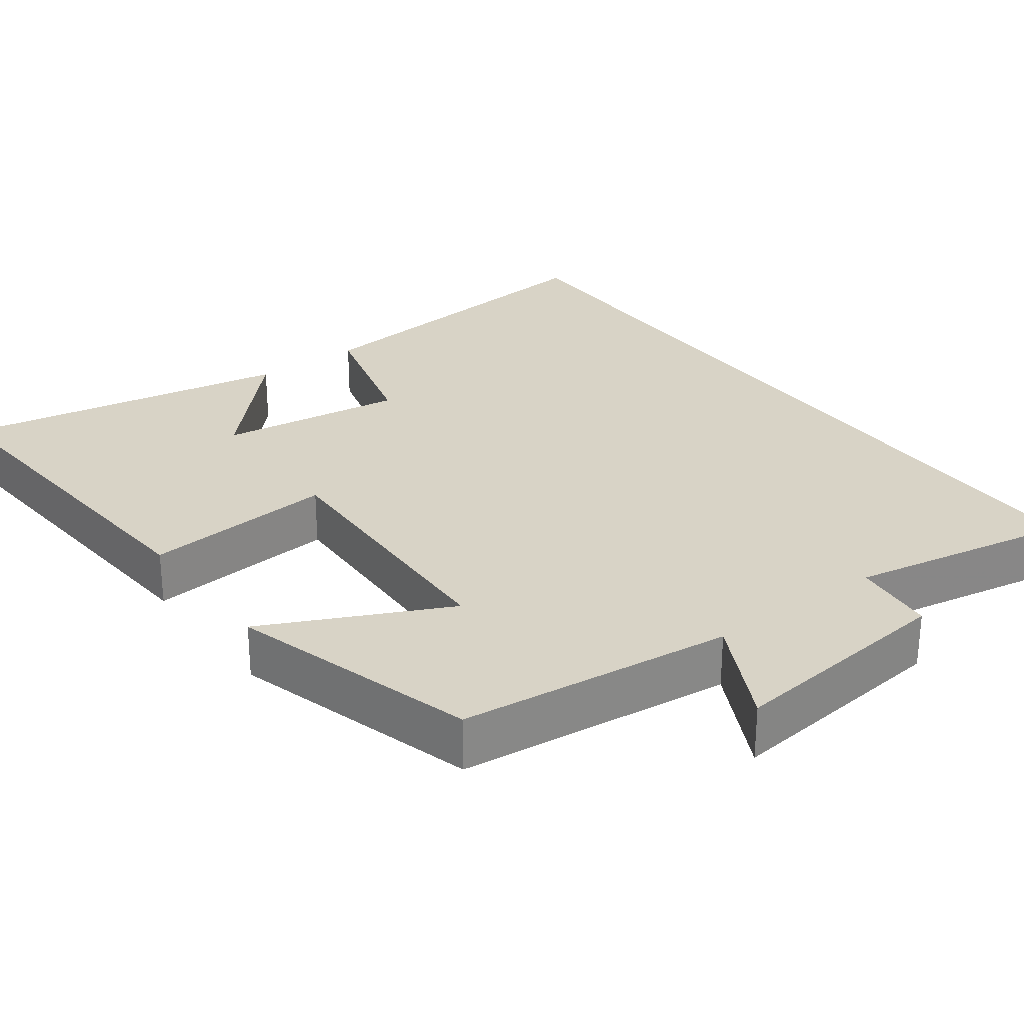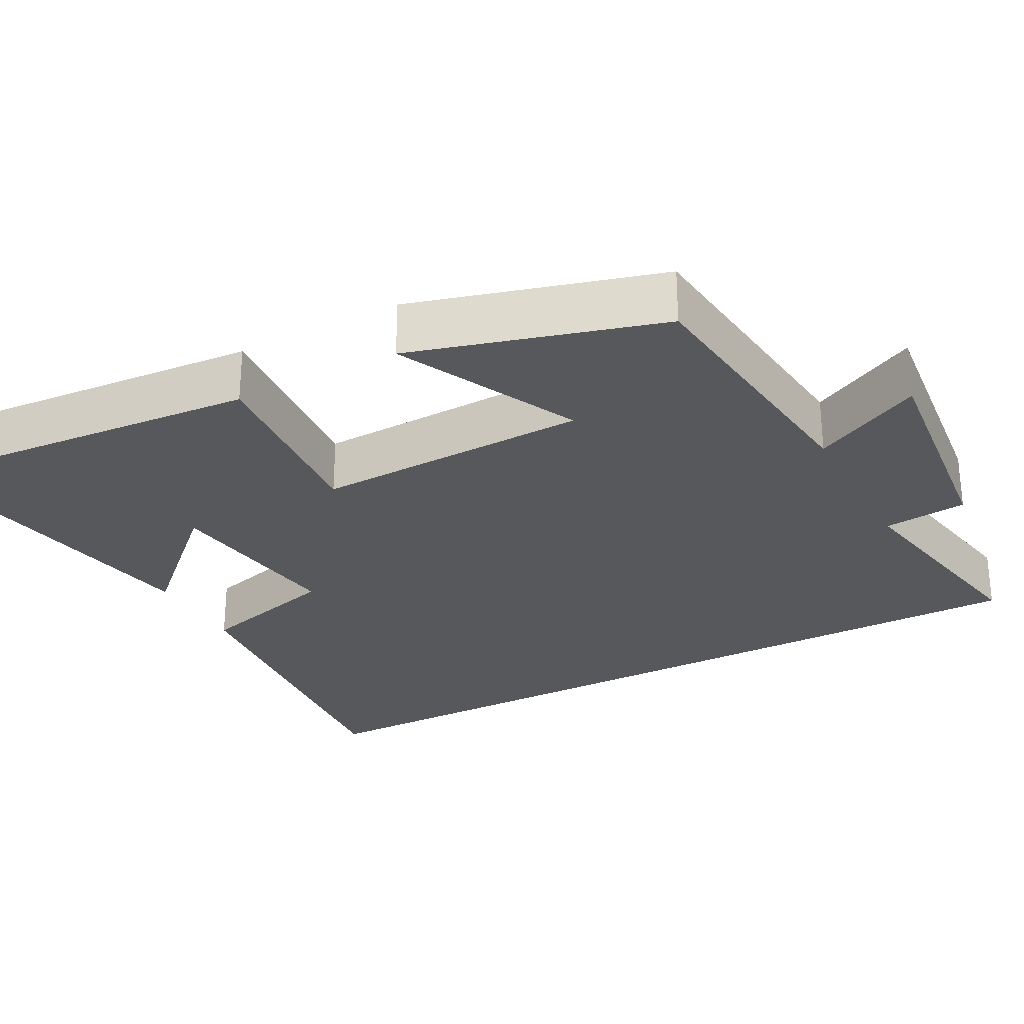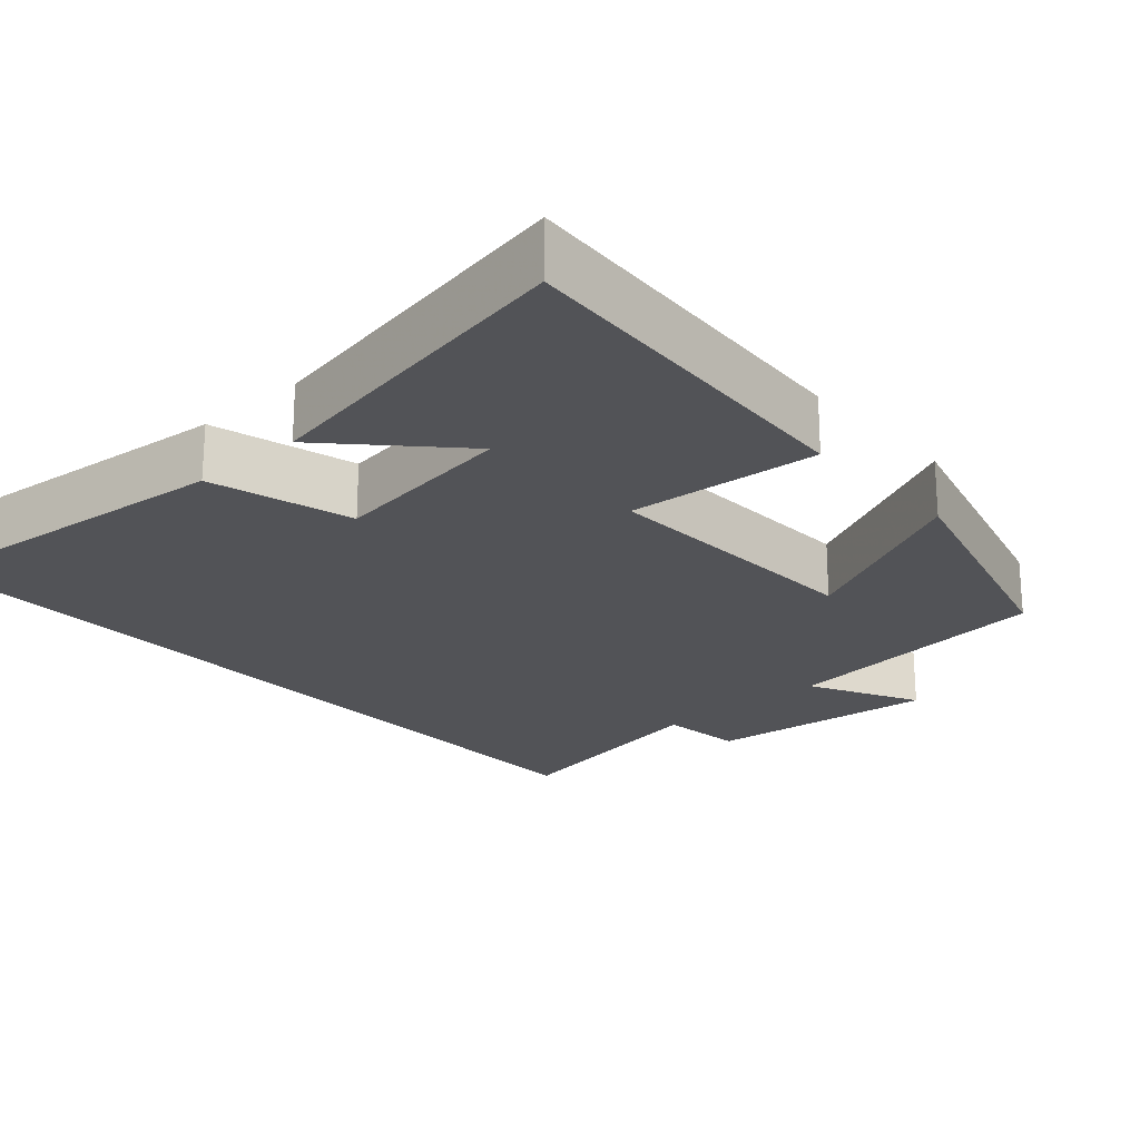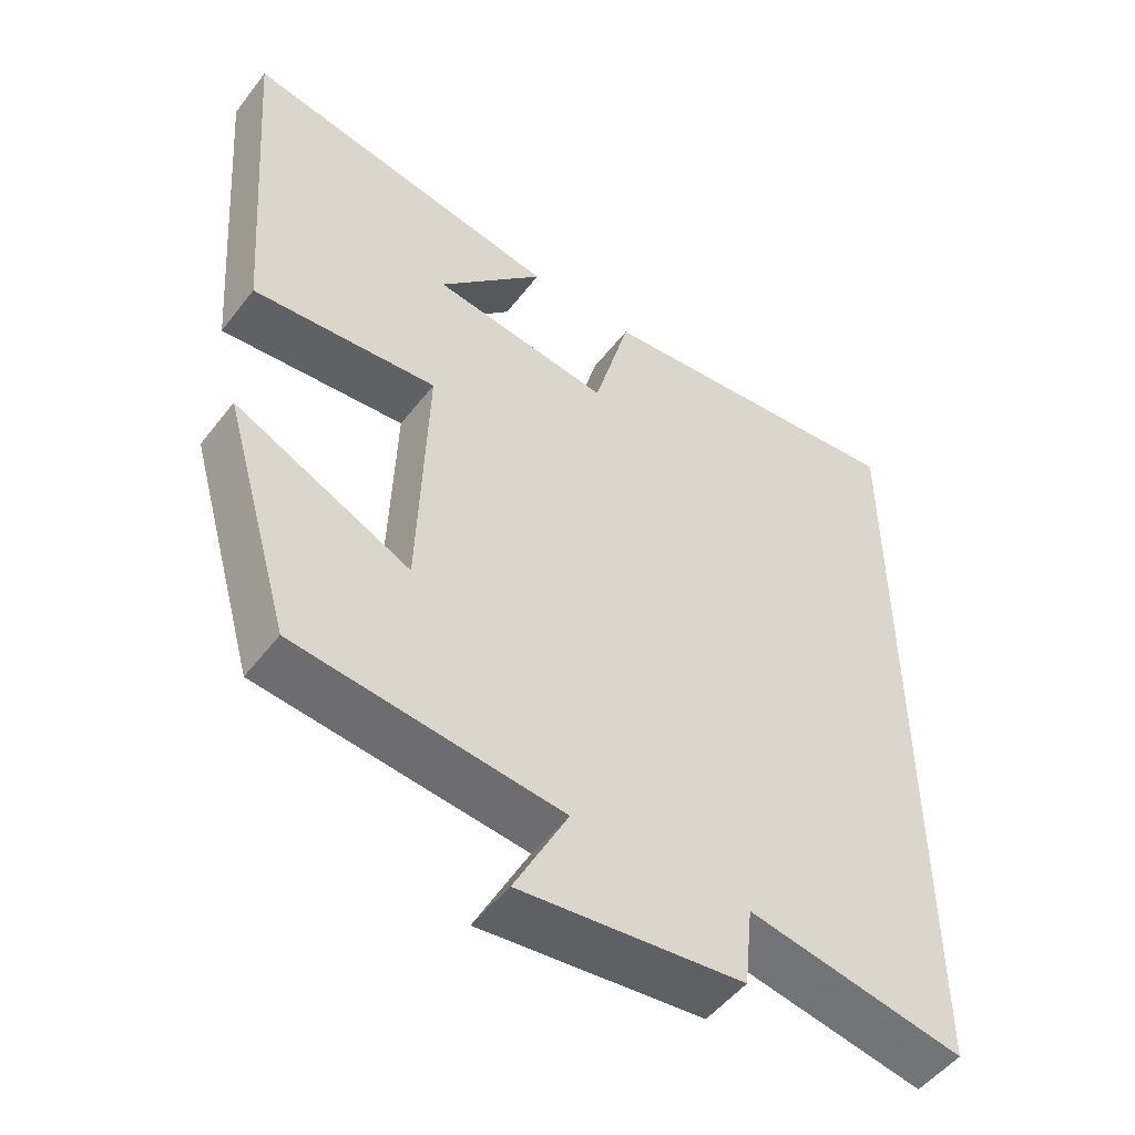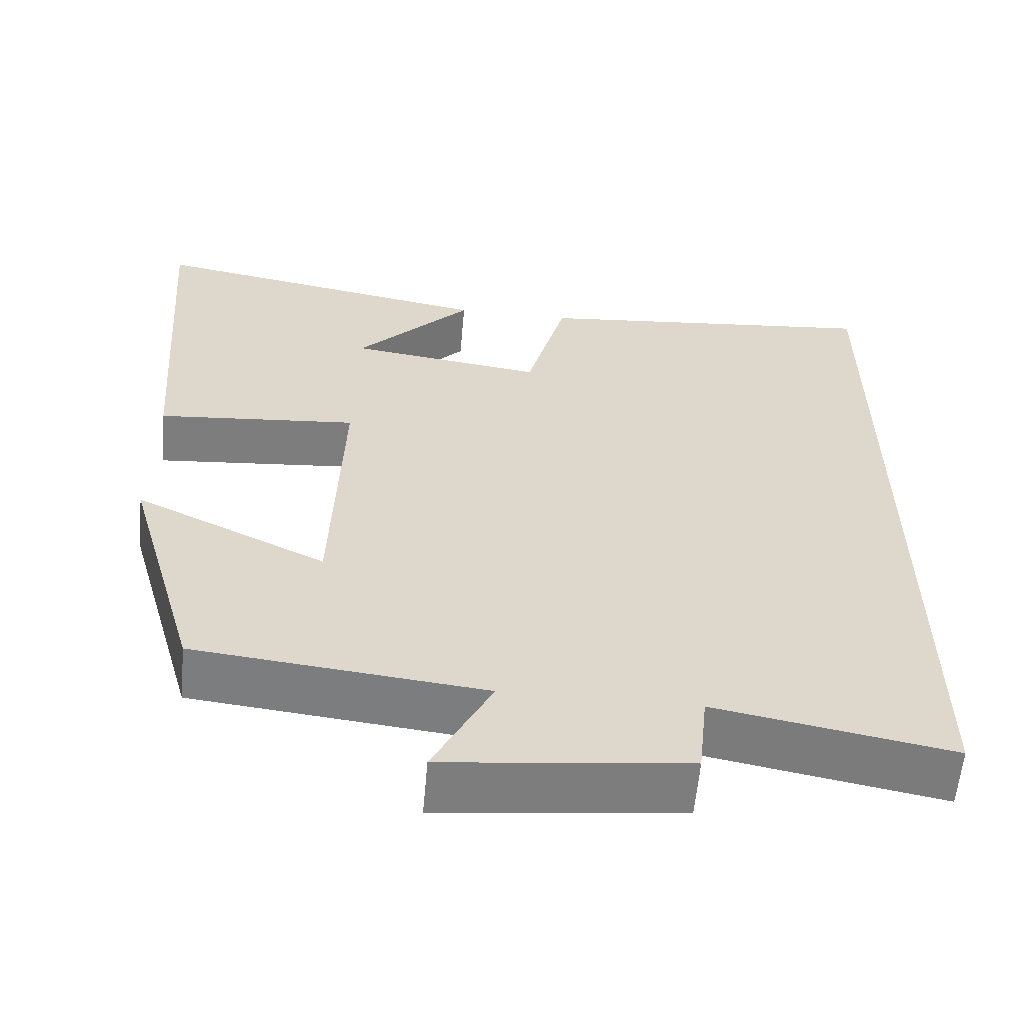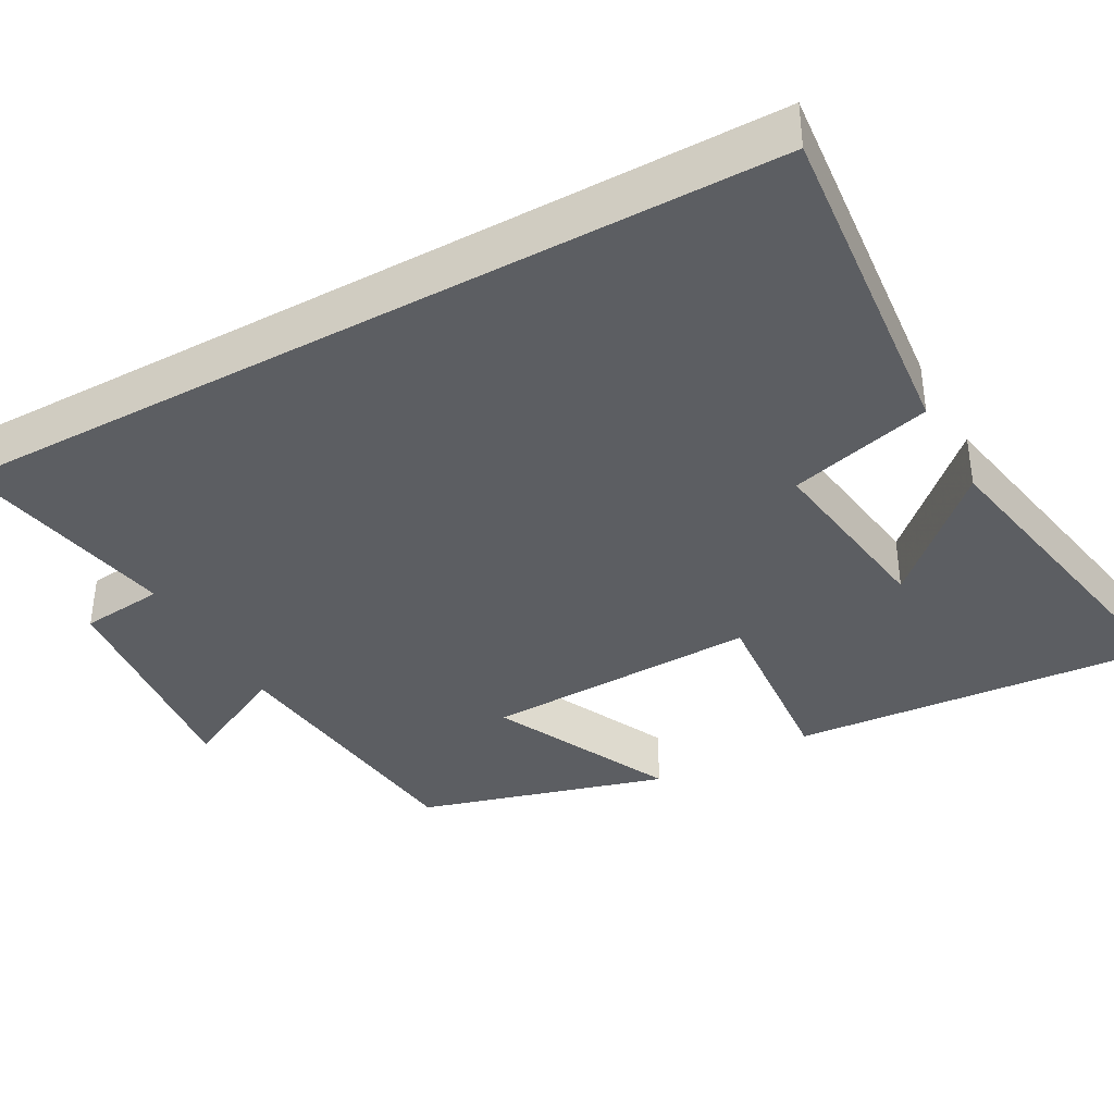
<metadata>
{"format":"obj","ext":"obj","renderer":"f3d","projection":"perspective","resolution":1024,"background":"white","views":[{"elev":28.2,"azim":143.5,"up":"+Y"},{"elev":-27.9,"azim":118.1,"up":"+Y"},{"elev":-22.4,"azim":42.0,"up":"+Y"},{"elev":-51.0,"azim":143.6,"up":"+Z"},{"elev":-59.3,"azim":174.9,"up":"+Z"},{"elev":-37.9,"azim":-61.1,"up":"+Y"}]}
</metadata>
<code>
v -0.5 0.07 0.544
v -0.055 0.07 0.5
v -0.004 0.07 0.311
v 0.242 0.07 0.345
v 0.095 0.07 0.5
v 0.537 0.07 0.58
v 0.5 0.07 0.094
v 0.246 0.07 0.116
v 0.258 0.07 -0.248
v 0.5 0.07 -0.132
v 0.406 0.07 -0.46
v 0.041 0.07 -0.5
v 0.115 0.07 -0.645
v -0.191 0.07 -0.611
v -0.203 0.07 -0.5
v -0.5 0.07 -0.555
v -0.5 0 0.544
v -0.055 0 0.5
v -0.004 0 0.311
v 0.242 0 0.345
v 0.095 0 0.5
v 0.537 0 0.58
v 0.5 0 0.094
v 0.246 0 0.116
v 0.258 0 -0.248
v 0.5 0 -0.132
v 0.406 0 -0.46
v 0.041 0 -0.5
v 0.115 0 -0.645
v -0.191 0 -0.611
v -0.203 0 -0.5
v -0.5 0 -0.555
f 1 2 3
f 16 1 3
f 15 16 3
f 12 13 14 15
f 11 12 15
f 10 11 15
f 9 10 15
f 8 9 15 3
f 7 8 3 4
f 4 5 6 7
f 19 18 17
f 19 17 32
f 19 32 31
f 31 30 29 28
f 31 28 27
f 31 27 26
f 31 26 25
f 19 31 25 24
f 20 19 24 23
f 23 22 21 20
f 1 17 18 2
f 2 18 19 3
f 3 19 20 4
f 4 20 21 5
f 5 21 22 6
f 6 22 23 7
f 7 23 24 8
f 8 24 25 9
f 9 25 26 10
f 10 26 27 11
f 11 27 28 12
f 12 28 29 13
f 13 29 30 14
f 14 30 31 15
f 15 31 32 16
f 16 32 17 1

</code>
